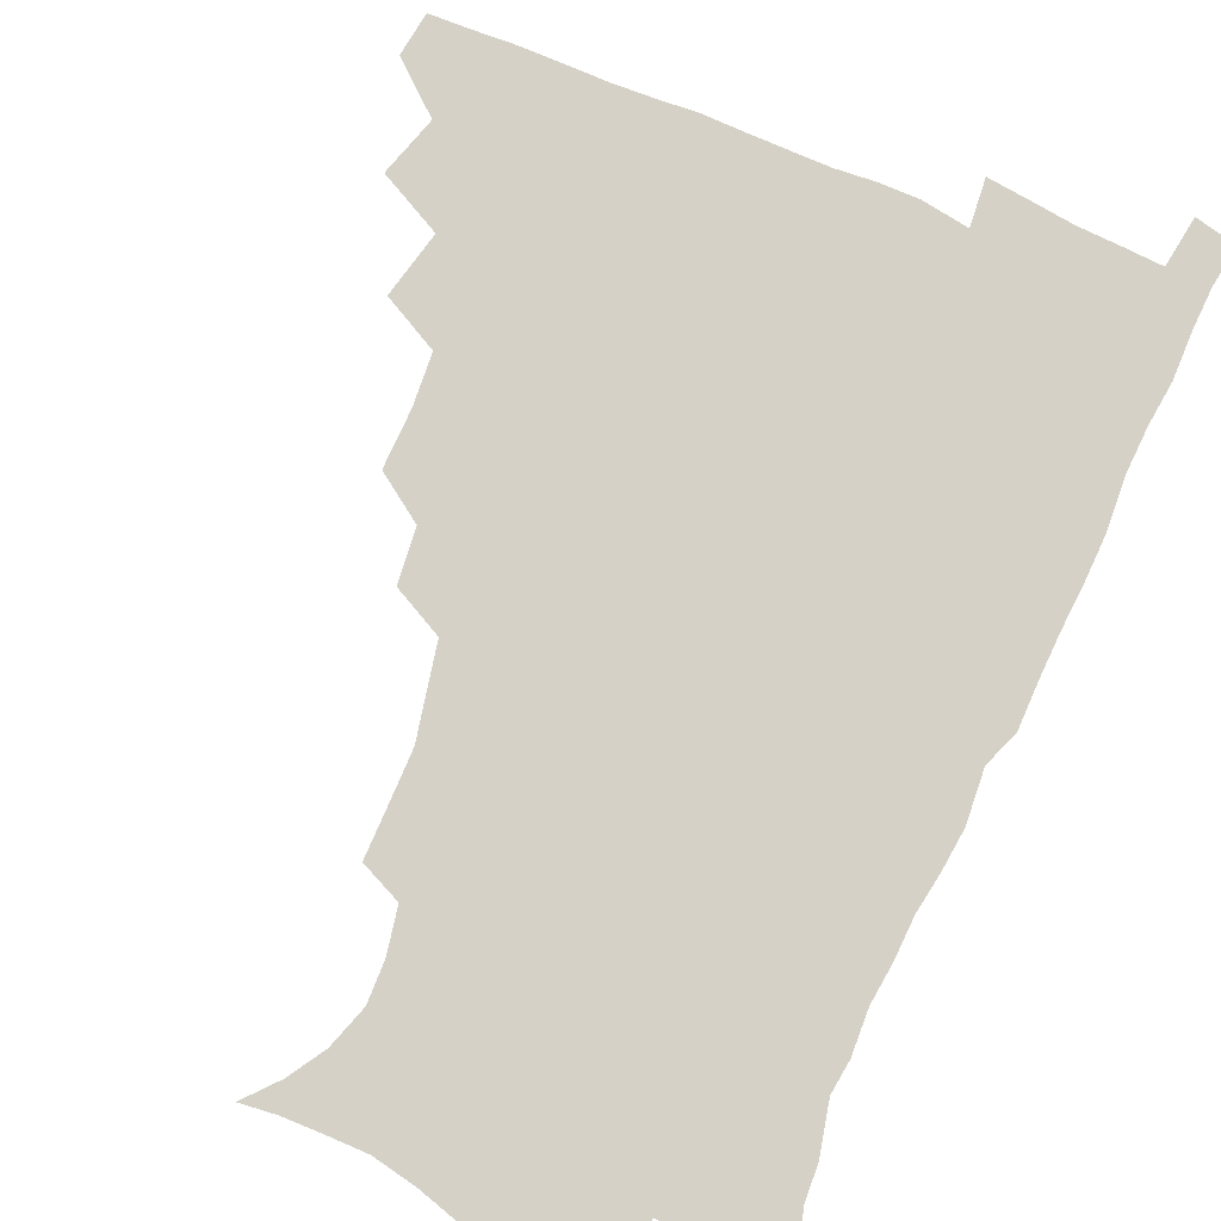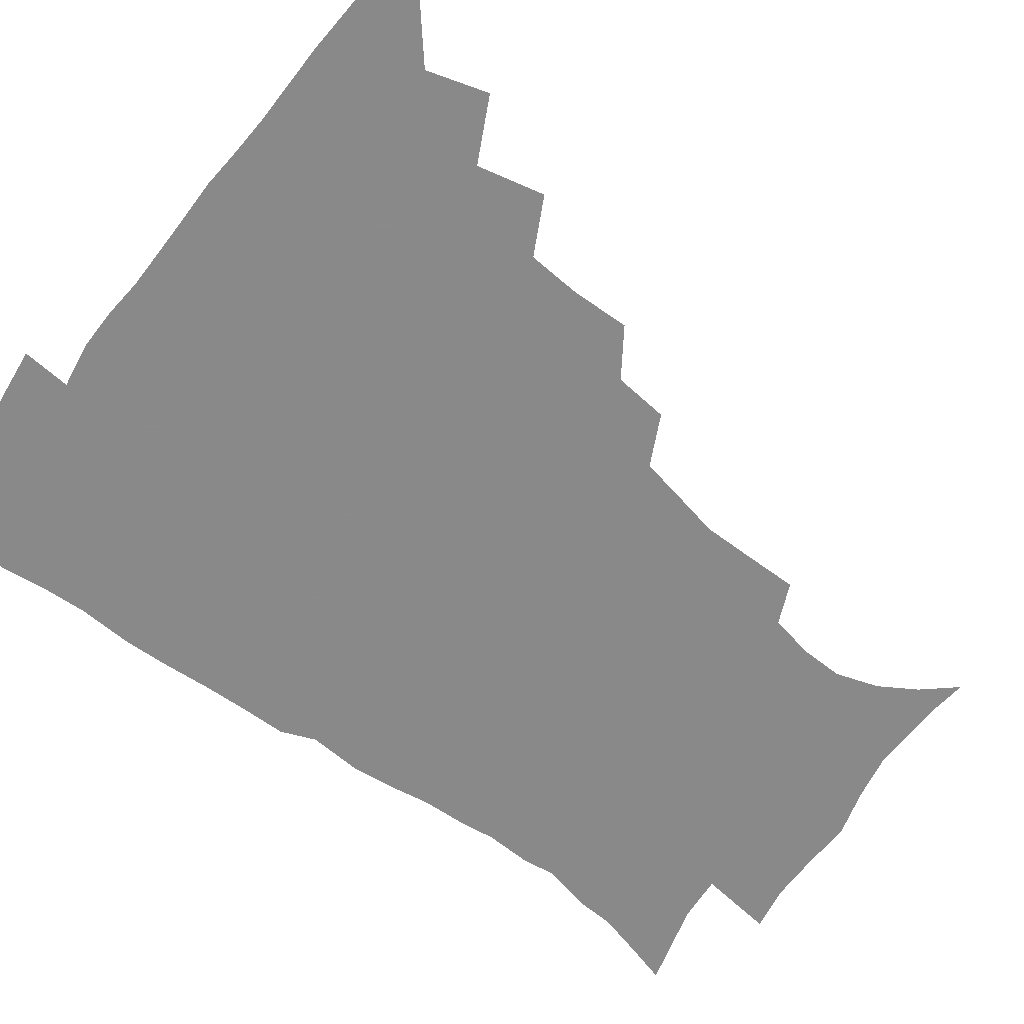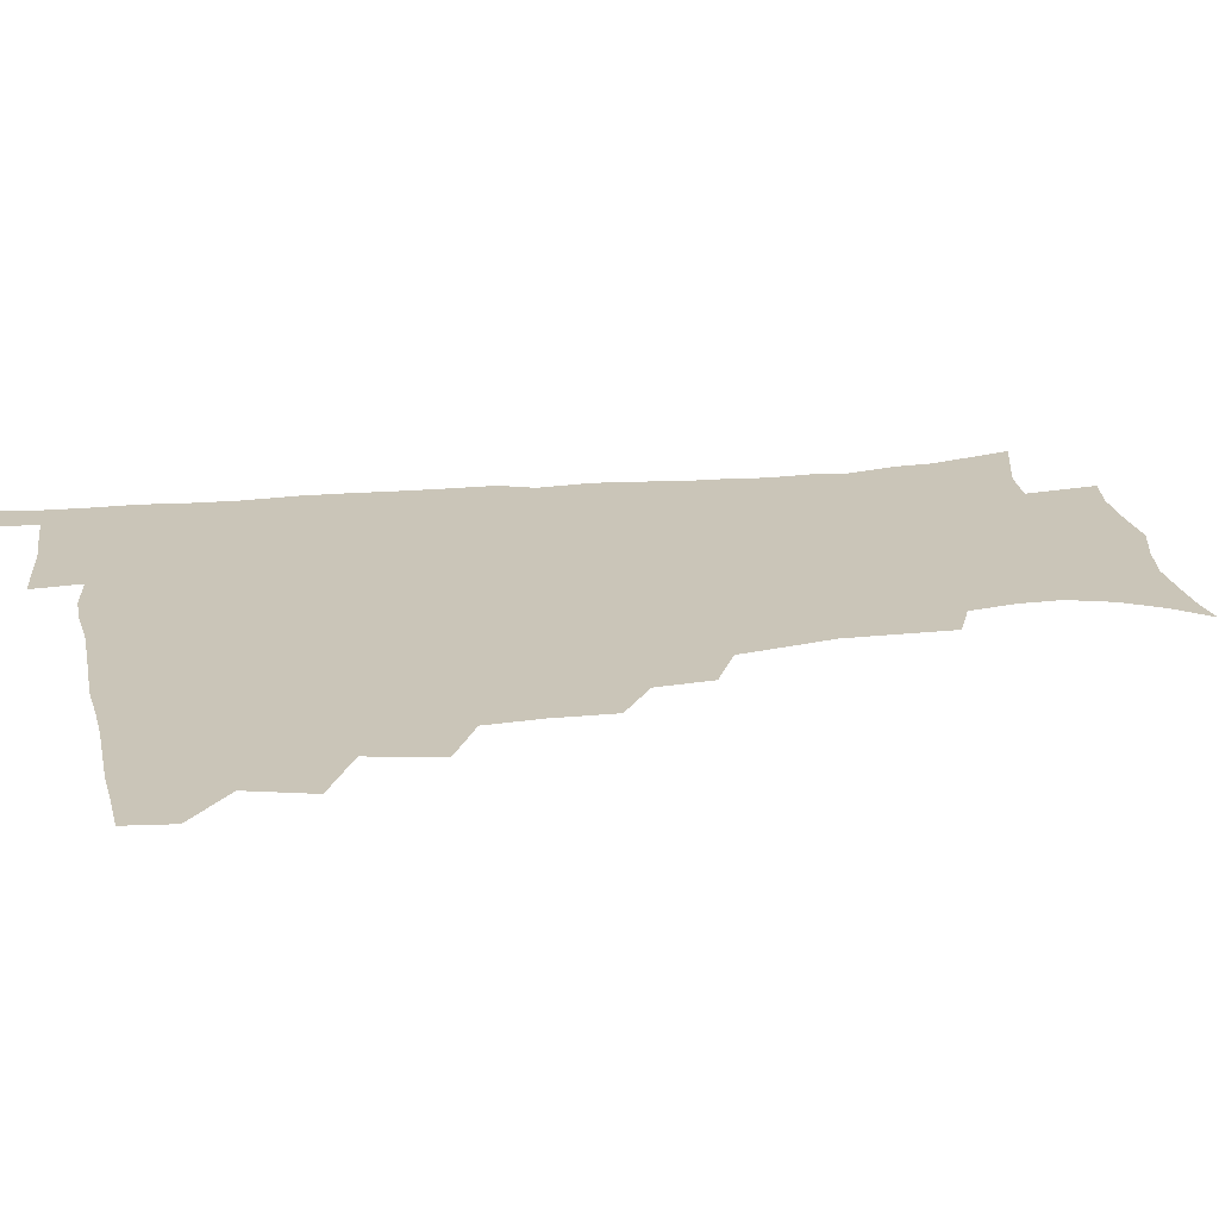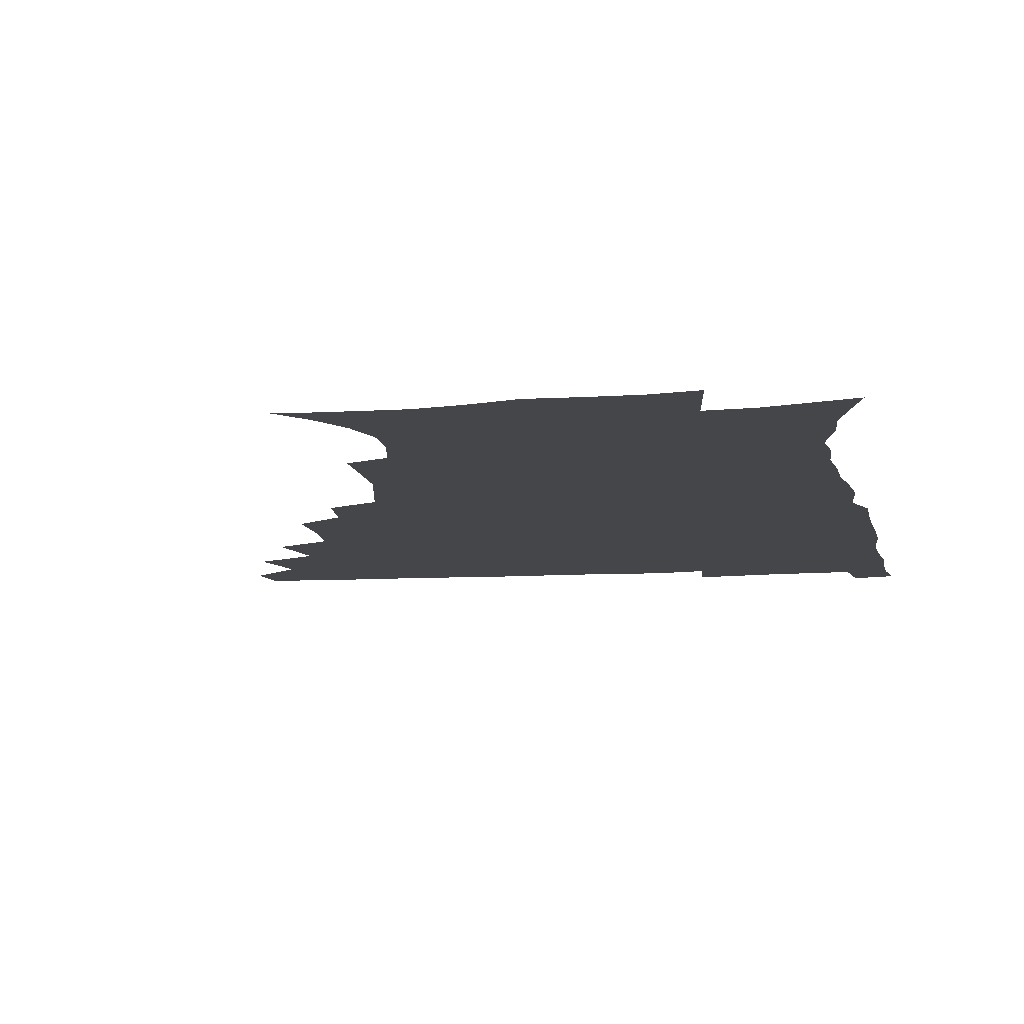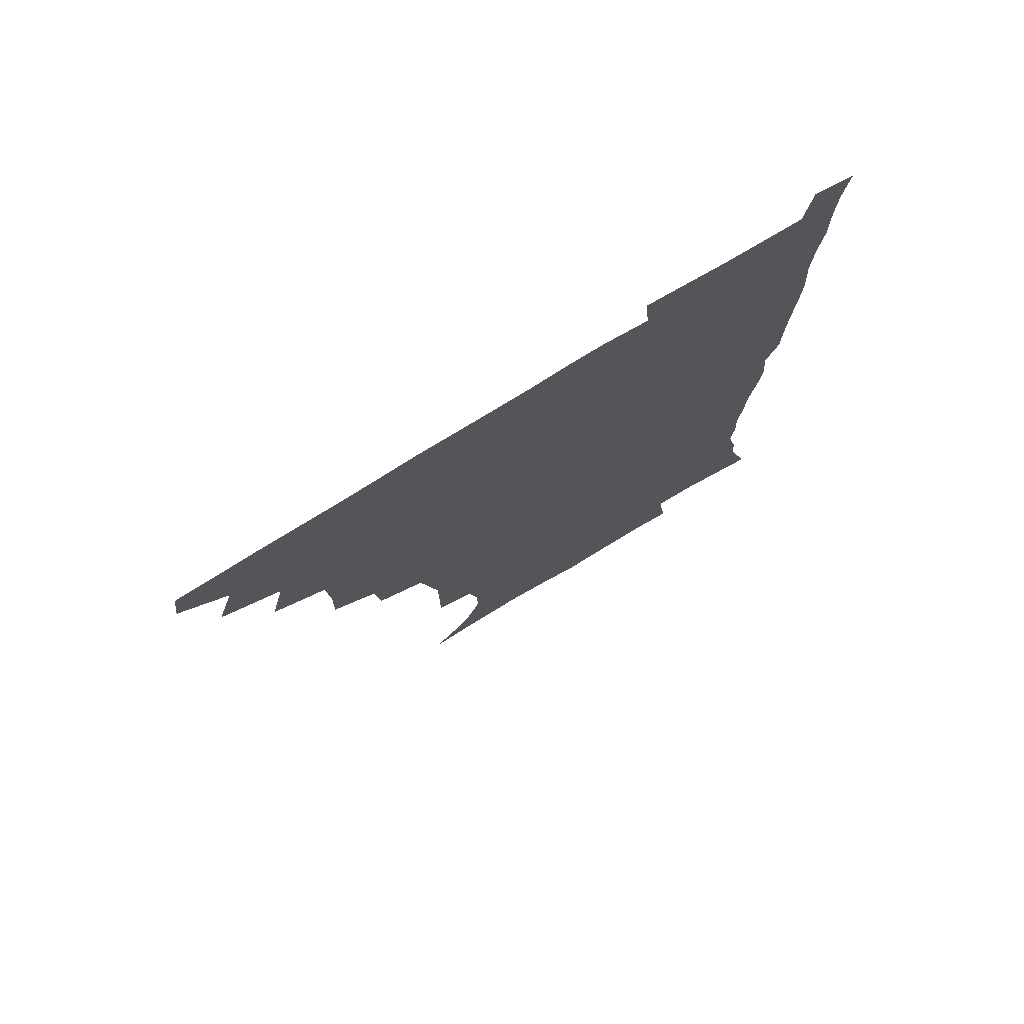
<metadata>
{"format":"obj","ext":"obj","renderer":"f3d","projection":"perspective","resolution":1024,"background":"white","views":[{"elev":78.9,"azim":23.6,"up":"+Z"},{"elev":-63.3,"azim":-126.8,"up":"+Z"},{"elev":20.4,"azim":-101.1,"up":"+Z"},{"elev":-9.9,"azim":9.8,"up":"+Z"},{"elev":76.1,"azim":-31.5,"up":"+Y"}]}
</metadata>
<code>
v 464.7 478.4 0
v 466.7 494.3 0
v 476.1 442.1 0
v 482.4 463.5 0
v 483.2 479.3 0
v 482.1 494.9 0
v 493 407.1 0
v 498.3 430.8 0
v 497.8 447.9 0
v 499.6 465 0
v 498.3 480.2 0
v 497.2 495.9 0
v 513.9 357.3 0
v 514.2 378.1 0
v 512.7 396.9 0
v 516.2 419.4 0
v 514.5 434.1 0
v 514.8 450.6 0
v 514.4 465.6 0
v 513.5 480.6 0
v 512.4 496 0
v 532.5 326.7 0
v 530.4 346 0
v 530.9 368 0
v 531 388 0
v 531.6 406.6 0
v 530.7 421 0
v 530.7 436.8 0
v 530.1 451.6 0
v 529.4 466.3 0
v 528.3 481.2 0
v 527.5 496.2 0
v 557.1 248.5 0
v 557.1 267 0
v 557 285.6 0
v 553.9 300.2 0
v 550.2 317.9 0
v 548.4 338.7 0
v 546.9 356.5 0
v 545.5 372.7 0
v 544.6 388.2 0
v 545.3 406.6 0
v 546.2 423.5 0
v 546.1 438.4 0
v 545.1 452.5 0
v 544 467 0
v 543 481.8 0
v 542 496.9 0
v 552.5 171.5 0
v 562.5 183.1 0
v 570.4 196 0
v 575.3 211.2 0
v 574.8 226.1 0
v 571.7 242 0
v 571.2 262.5 0
v 570 278.8 0
v 568.2 294.3 0
v 566 310.7 0
v 563.7 327.2 0
v 562.7 345.5 0
v 561.4 361.5 0
v 561.6 379.1 0
v 561.3 394.8 0
v 561.1 410.3 0
v 561 425.1 0
v 560.5 439 0
v 560.5 453.1 0
v 559.3 467.2 0
v 557.8 482.3 0
v 556.4 498.1 0
v 565.5 173 0
v 576.1 186.8 0
v 583.8 203.9 0
v 585.6 219 0
v 585.3 236.5 0
v 583.5 251.3 0
v 583.2 270.2 0
v 582.3 287.3 0
v 580.8 302.6 0
v 579.2 318.3 0
v 577.6 333.5 0
v 576.4 349.6 0
v 576 365.8 0
v 575.5 381.2 0
v 575.6 397.4 0
v 575.5 412.1 0
v 575 425.8 0
v 575 439.8 0
v 574.9 453.4 0
v 573.8 467.5 0
v 572.5 482.4 0
v 571.1 498 0
v 578.6 173.3 0
v 588.9 188.9 0
v 595.9 209.1 0
v 597.2 226.5 0
v 596.5 242.5 0
v 595.8 258.6 0
v 595 274.1 0
v 593.9 290.5 0
v 593 307.1 0
v 591.7 321 0
v 590.9 337.5 0
v 589.9 352 0
v 589.7 368.1 0
v 589.3 382.7 0
v 589.3 398.2 0
v 589.3 412.8 0
v 589.3 427.1 0
v 589 440.2 0
v 588.7 453.8 0
v 588.3 467.6 0
v 587.4 482 0
v 585.8 498 0
v 594 173.4 0
v 604.3 194.3 0
v 608 213.2 0
v 608.5 229 0
v 607.9 244.7 0
v 607.3 259.8 0
v 607 278.8 0
v 606.2 293.4 0
v 605.2 308.1 0
v 604.7 324.9 0
v 603.8 338.3 0
v 603.1 352.7 0
v 602.9 368.6 0
v 603 384.2 0
v 603 399 0
v 603.3 413.6 0
v 603 426.5 0
v 602.9 440.3 0
v 603 454.1 0
v 602.6 467.7 0
v 602.1 481.7 0
v 600.3 498.1 0
v 610 170.4 0
v 617.7 195 0
v 619.8 214.4 0
v 620.5 232.5 0
v 619.7 246.3 0
v 619.4 264.5 0
v 619 279.5 0
v 618.3 294.8 0
v 617.8 310.6 0
v 617.3 325.2 0
v 616.9 340.2 0
v 616.6 355 0
v 616.6 370.8 0
v 616.5 384.7 0
v 616.4 397.8 0
v 616.9 414.4 0
v 617 427.2 0
v 617.3 441 0
v 617.1 454.5 0
v 616.6 468.4 0
v 616.3 482.2 0
v 614.5 499.4 0
v 626.7 165.6 0
v 631.1 194.7 0
v 632.1 216.3 0
v 632.2 233.6 0
v 632.1 249.2 0
v 631.7 263.2 0
v 631.1 278.8 0
v 630.6 294.1 0
v 630.1 310.4 0
v 630 326.6 0
v 629.8 340.4 0
v 629.7 355.8 0
v 629.7 370.4 0
v 629.8 385.3 0
v 630 399.4 0
v 630.2 413.8 0
v 630.7 426.6 0
v 631.2 441.9 0
v 631.3 454.8 0
v 631.4 468.3 0
v 630.7 482.9 0
v 628.9 499.5 0
v 644.8 166.2 0
v 645.2 195.2 0
v 644.9 213 0
v 644 232.9 0
v 644.1 248.6 0
v 643.8 263.1 0
v 643.2 279.3 0
v 642.9 294.6 0
v 642.7 309.2 0
v 642.5 325.9 0
v 642.7 339.7 0
v 642.5 355.5 0
v 643 369.5 0
v 642.9 384.9 0
v 643.2 398.9 0
v 643.3 413.6 0
v 644.3 426.1 0
v 644.7 441.1 0
v 645.2 454.8 0
v 645.5 468.4 0
v 645.9 482.4 0
v 645.7 497 0
v 644.1 514.2 0
v 662.1 166 0
v 659.4 193.3 0
v 657.7 213.3 0
v 657.8 227.3 0
v 655.8 247.8 0
v 655.5 263.8 0
v 655.1 279.4 0
v 654.9 295.1 0
v 655.3 308.1 0
v 654.9 324.7 0
v 655.6 338.5 0
v 656.3 352.1 0
v 656.1 368.3 0
v 656.2 383.6 0
v 656.7 397.6 0
v 657 412 0
v 657.9 425.8 0
v 658.2 441.3 0
v 659 454.5 0
v 659.6 468.1 0
v 660.2 482.1 0
v 660.3 496.4 0
v 659.1 512.5 0
v 678.2 163.2 0
v 674.6 189.6 0
v 671.4 209.9 0
v 669.9 227.3 0
v 668 245.5 0
v 667.2 262.5 0
v 666.6 279 0
v 666.8 293.6 0
v 667.3 307.6 0
v 667.3 322.9 0
v 668.8 335.7 0
v 669.1 350.9 0
v 669.4 365.9 0
v 669.3 381.7 0
v 669.9 396.2 0
v 669.8 412 0
v 671.6 424.7 0
v 671.9 439.8 0
v 672.9 453.8 0
v 673.7 467.6 0
v 674.4 481.8 0
v 675 495.6 0
v 674.7 510.7 0
v 691.1 188.2 0
v 685.4 207.4 0
v 681.9 226.3 0
v 681.1 241 0
v 680.3 256.6 0
v 680 272.4 0
v 679.6 288.4 0
v 679.7 303.8 0
v 680.9 317.5 0
v 682.3 331.1 0
v 682.2 347.4 0
v 682.6 362.8 0
v 683.5 377.5 0
v 684.1 392.6 0
v 685.3 406.9 0
v 685.4 422.7 0
v 686.4 437.1 0
v 686.6 453 0
v 687.6 467.2 0
v 688.4 481.3 0
v 689.2 495.5 0
v 689.5 510.1 0
v 707 183.8 0
v 700.2 202.6 0
v 697.3 218.2 0
v 694 235.9 0
v 693.2 250.5 0
v 692.9 265.9 0
v 693.2 280.5 0
v 693 296.7 0
v 694.5 310.6 0
v 695.8 325.1 0
v 695.7 341.8 0
v 696.1 357.6 0
v 698 371.7 0
v 699.5 386.2 0
v 699.9 402.2 0
v 699 419.7 0
v 700.8 434 0
v 701.8 449.4 0
v 702.1 465.4 0
v 702.9 480.2 0
v 703.8 494.9 0
v 704.4 509.4 0
v 706.9 527.7 0
v 721.2 179.9 0
v 716.8 194.7 0
v 712.4 210.2 0
v 711.6 222.9 0
v 707.3 241.1 0
v 708.7 253.1 0
v 707.9 269.1 0
v 709.3 283.1 0
v 709.9 298.7 0
v 712.1 312.7 0
v 713.6 327.8 0
v 712 347 0
v 716.9 359.4 0
v 716.9 376.1 0
v 717.3 392.5 0
v 718.3 408.8 0
v 718.7 425.3 0
v 717.4 444.6 0
v 718 461.5 0
v 719.6 477.1 0
v 719.3 493.7 0
v 719.8 509 0
v 722 524.3 0
f 4 5 1
f 1 5 2
f 5 6 2
f 8 9 3
f 3 9 4
f 9 10 4
f 4 10 5
f 10 11 5
f 5 11 6
f 11 12 6
f 15 16 7
f 7 16 8
f 16 17 8
f 8 17 9
f 17 18 9
f 9 18 10
f 18 19 10
f 10 19 11
f 19 20 11
f 11 20 12
f 20 21 12
f 23 24 13
f 13 24 14
f 24 25 14
f 14 25 15
f 25 26 15
f 15 26 16
f 26 27 16
f 16 27 17
f 27 28 17
f 17 28 18
f 28 29 18
f 18 29 19
f 29 30 19
f 19 30 20
f 30 31 20
f 20 31 21
f 31 32 21
f 37 38 22
f 22 38 23
f 38 39 23
f 23 39 24
f 39 40 24
f 24 40 25
f 40 41 25
f 25 41 26
f 41 42 26
f 26 42 27
f 42 43 27
f 27 43 28
f 43 44 28
f 28 44 29
f 44 45 29
f 29 45 30
f 45 46 30
f 30 46 31
f 46 47 31
f 31 47 32
f 47 48 32
f 54 55 33
f 33 55 34
f 55 56 34
f 34 56 35
f 56 57 35
f 35 57 36
f 57 58 36
f 36 58 37
f 58 59 37
f 37 59 38
f 59 60 38
f 38 60 39
f 60 61 39
f 39 61 40
f 61 62 40
f 40 62 41
f 62 63 41
f 41 63 42
f 63 64 42
f 42 64 43
f 64 65 43
f 43 65 44
f 65 66 44
f 44 66 45
f 66 67 45
f 45 67 46
f 67 68 46
f 46 68 47
f 68 69 47
f 47 69 48
f 69 70 48
f 49 71 50
f 71 72 50
f 50 72 51
f 72 73 51
f 51 73 52
f 73 74 52
f 52 74 53
f 74 75 53
f 53 75 54
f 75 76 54
f 54 76 55
f 76 77 55
f 55 77 56
f 77 78 56
f 56 78 57
f 78 79 57
f 57 79 58
f 79 80 58
f 58 80 59
f 80 81 59
f 59 81 60
f 81 82 60
f 60 82 61
f 82 83 61
f 61 83 62
f 83 84 62
f 62 84 63
f 84 85 63
f 63 85 64
f 85 86 64
f 64 86 65
f 86 87 65
f 65 87 66
f 87 88 66
f 66 88 67
f 88 89 67
f 67 89 68
f 89 90 68
f 68 90 69
f 90 91 69
f 69 91 70
f 91 92 70
f 71 93 72
f 93 94 72
f 72 94 73
f 94 95 73
f 73 95 74
f 95 96 74
f 74 96 75
f 96 97 75
f 75 97 76
f 97 98 76
f 76 98 77
f 98 99 77
f 77 99 78
f 99 100 78
f 78 100 79
f 100 101 79
f 79 101 80
f 101 102 80
f 80 102 81
f 102 103 81
f 81 103 82
f 103 104 82
f 82 104 83
f 104 105 83
f 83 105 84
f 105 106 84
f 84 106 85
f 106 107 85
f 85 107 86
f 107 108 86
f 86 108 87
f 108 109 87
f 87 109 88
f 109 110 88
f 88 110 89
f 110 111 89
f 89 111 90
f 111 112 90
f 90 112 91
f 112 113 91
f 91 113 92
f 113 114 92
f 93 115 94
f 115 116 94
f 94 116 95
f 116 117 95
f 95 117 96
f 117 118 96
f 96 118 97
f 118 119 97
f 97 119 98
f 119 120 98
f 98 120 99
f 120 121 99
f 99 121 100
f 121 122 100
f 100 122 101
f 122 123 101
f 101 123 102
f 123 124 102
f 102 124 103
f 124 125 103
f 103 125 104
f 125 126 104
f 104 126 105
f 126 127 105
f 105 127 106
f 127 128 106
f 106 128 107
f 128 129 107
f 107 129 108
f 129 130 108
f 108 130 109
f 130 131 109
f 109 131 110
f 131 132 110
f 110 132 111
f 132 133 111
f 111 133 112
f 133 134 112
f 112 134 113
f 134 135 113
f 113 135 114
f 135 136 114
f 115 137 116
f 137 138 116
f 116 138 117
f 138 139 117
f 117 139 118
f 139 140 118
f 118 140 119
f 140 141 119
f 119 141 120
f 141 142 120
f 120 142 121
f 142 143 121
f 121 143 122
f 143 144 122
f 122 144 123
f 144 145 123
f 123 145 124
f 145 146 124
f 124 146 125
f 146 147 125
f 125 147 126
f 147 148 126
f 126 148 127
f 148 149 127
f 127 149 128
f 149 150 128
f 128 150 129
f 150 151 129
f 129 151 130
f 151 152 130
f 130 152 131
f 152 153 131
f 131 153 132
f 153 154 132
f 132 154 133
f 154 155 133
f 133 155 134
f 155 156 134
f 134 156 135
f 156 157 135
f 135 157 136
f 157 158 136
f 137 159 138
f 159 160 138
f 138 160 139
f 160 161 139
f 139 161 140
f 161 162 140
f 140 162 141
f 162 163 141
f 141 163 142
f 163 164 142
f 142 164 143
f 164 165 143
f 143 165 144
f 165 166 144
f 144 166 145
f 166 167 145
f 145 167 146
f 167 168 146
f 146 168 147
f 168 169 147
f 147 169 148
f 169 170 148
f 148 170 149
f 170 171 149
f 149 171 150
f 171 172 150
f 150 172 151
f 172 173 151
f 151 173 152
f 173 174 152
f 152 174 153
f 174 175 153
f 153 175 154
f 175 176 154
f 154 176 155
f 176 177 155
f 155 177 156
f 177 178 156
f 156 178 157
f 178 179 157
f 157 179 158
f 179 180 158
f 159 181 160
f 181 182 160
f 160 182 161
f 182 183 161
f 161 183 162
f 183 184 162
f 162 184 163
f 184 185 163
f 163 185 164
f 185 186 164
f 164 186 165
f 186 187 165
f 165 187 166
f 187 188 166
f 166 188 167
f 188 189 167
f 167 189 168
f 189 190 168
f 168 190 169
f 190 191 169
f 169 191 170
f 191 192 170
f 170 192 171
f 192 193 171
f 171 193 172
f 193 194 172
f 172 194 173
f 194 195 173
f 173 195 174
f 195 196 174
f 174 196 175
f 196 197 175
f 175 197 176
f 197 198 176
f 176 198 177
f 198 199 177
f 177 199 178
f 199 200 178
f 178 200 179
f 200 201 179
f 179 201 180
f 201 202 180
f 181 204 182
f 204 205 182
f 182 205 183
f 205 206 183
f 183 206 184
f 206 207 184
f 184 207 185
f 207 208 185
f 185 208 186
f 208 209 186
f 186 209 187
f 209 210 187
f 187 210 188
f 210 211 188
f 188 211 189
f 211 212 189
f 189 212 190
f 212 213 190
f 190 213 191
f 213 214 191
f 191 214 192
f 214 215 192
f 192 215 193
f 215 216 193
f 193 216 194
f 216 217 194
f 194 217 195
f 217 218 195
f 195 218 196
f 218 219 196
f 196 219 197
f 219 220 197
f 197 220 198
f 220 221 198
f 198 221 199
f 221 222 199
f 199 222 200
f 222 223 200
f 200 223 201
f 223 224 201
f 201 224 202
f 224 225 202
f 202 225 203
f 225 226 203
f 204 227 205
f 227 228 205
f 205 228 206
f 228 229 206
f 206 229 207
f 229 230 207
f 207 230 208
f 230 231 208
f 208 231 209
f 231 232 209
f 209 232 210
f 232 233 210
f 210 233 211
f 233 234 211
f 211 234 212
f 234 235 212
f 212 235 213
f 235 236 213
f 213 236 214
f 236 237 214
f 214 237 215
f 237 238 215
f 215 238 216
f 238 239 216
f 216 239 217
f 239 240 217
f 217 240 218
f 240 241 218
f 218 241 219
f 241 242 219
f 219 242 220
f 242 243 220
f 220 243 221
f 243 244 221
f 221 244 222
f 244 245 222
f 222 245 223
f 245 246 223
f 223 246 224
f 246 247 224
f 224 247 225
f 247 248 225
f 225 248 226
f 248 249 226
f 228 250 229
f 250 251 229
f 229 251 230
f 251 252 230
f 230 252 231
f 252 253 231
f 231 253 232
f 253 254 232
f 232 254 233
f 254 255 233
f 233 255 234
f 255 256 234
f 234 256 235
f 256 257 235
f 235 257 236
f 257 258 236
f 236 258 237
f 258 259 237
f 237 259 238
f 259 260 238
f 238 260 239
f 260 261 239
f 239 261 240
f 261 262 240
f 240 262 241
f 262 263 241
f 241 263 242
f 263 264 242
f 242 264 243
f 264 265 243
f 243 265 244
f 265 266 244
f 244 266 245
f 266 267 245
f 245 267 246
f 267 268 246
f 246 268 247
f 268 269 247
f 247 269 248
f 269 270 248
f 248 270 249
f 270 271 249
f 250 272 251
f 272 273 251
f 251 273 252
f 273 274 252
f 252 274 253
f 274 275 253
f 253 275 254
f 275 276 254
f 254 276 255
f 276 277 255
f 255 277 256
f 277 278 256
f 256 278 257
f 278 279 257
f 257 279 258
f 279 280 258
f 258 280 259
f 280 281 259
f 259 281 260
f 281 282 260
f 260 282 261
f 282 283 261
f 261 283 262
f 283 284 262
f 262 284 263
f 284 285 263
f 263 285 264
f 285 286 264
f 264 286 265
f 286 287 265
f 265 287 266
f 287 288 266
f 266 288 267
f 288 289 267
f 267 289 268
f 289 290 268
f 268 290 269
f 290 291 269
f 269 291 270
f 291 292 270
f 270 292 271
f 292 293 271
f 272 295 273
f 295 296 273
f 273 296 274
f 296 297 274
f 274 297 275
f 297 298 275
f 275 298 276
f 298 299 276
f 276 299 277
f 299 300 277
f 277 300 278
f 300 301 278
f 278 301 279
f 301 302 279
f 279 302 280
f 302 303 280
f 280 303 281
f 303 304 281
f 281 304 282
f 304 305 282
f 282 305 283
f 305 306 283
f 283 306 284
f 306 307 284
f 284 307 285
f 307 308 285
f 285 308 286
f 308 309 286
f 286 309 287
f 309 310 287
f 287 310 288
f 310 311 288
f 288 311 289
f 311 312 289
f 289 312 290
f 312 313 290
f 290 313 291
f 313 314 291
f 291 314 292
f 314 315 292
f 292 315 293
f 315 316 293
f 293 316 294
f 316 317 294

</code>
